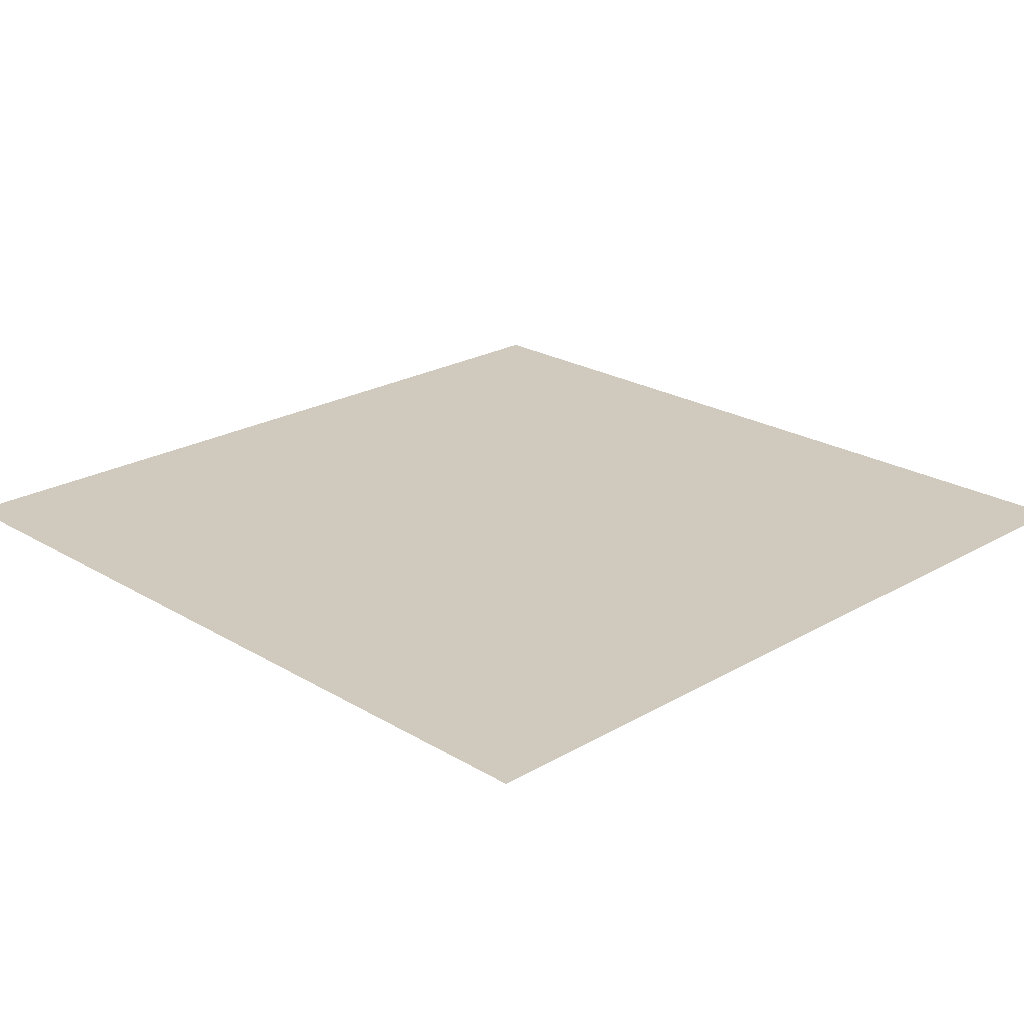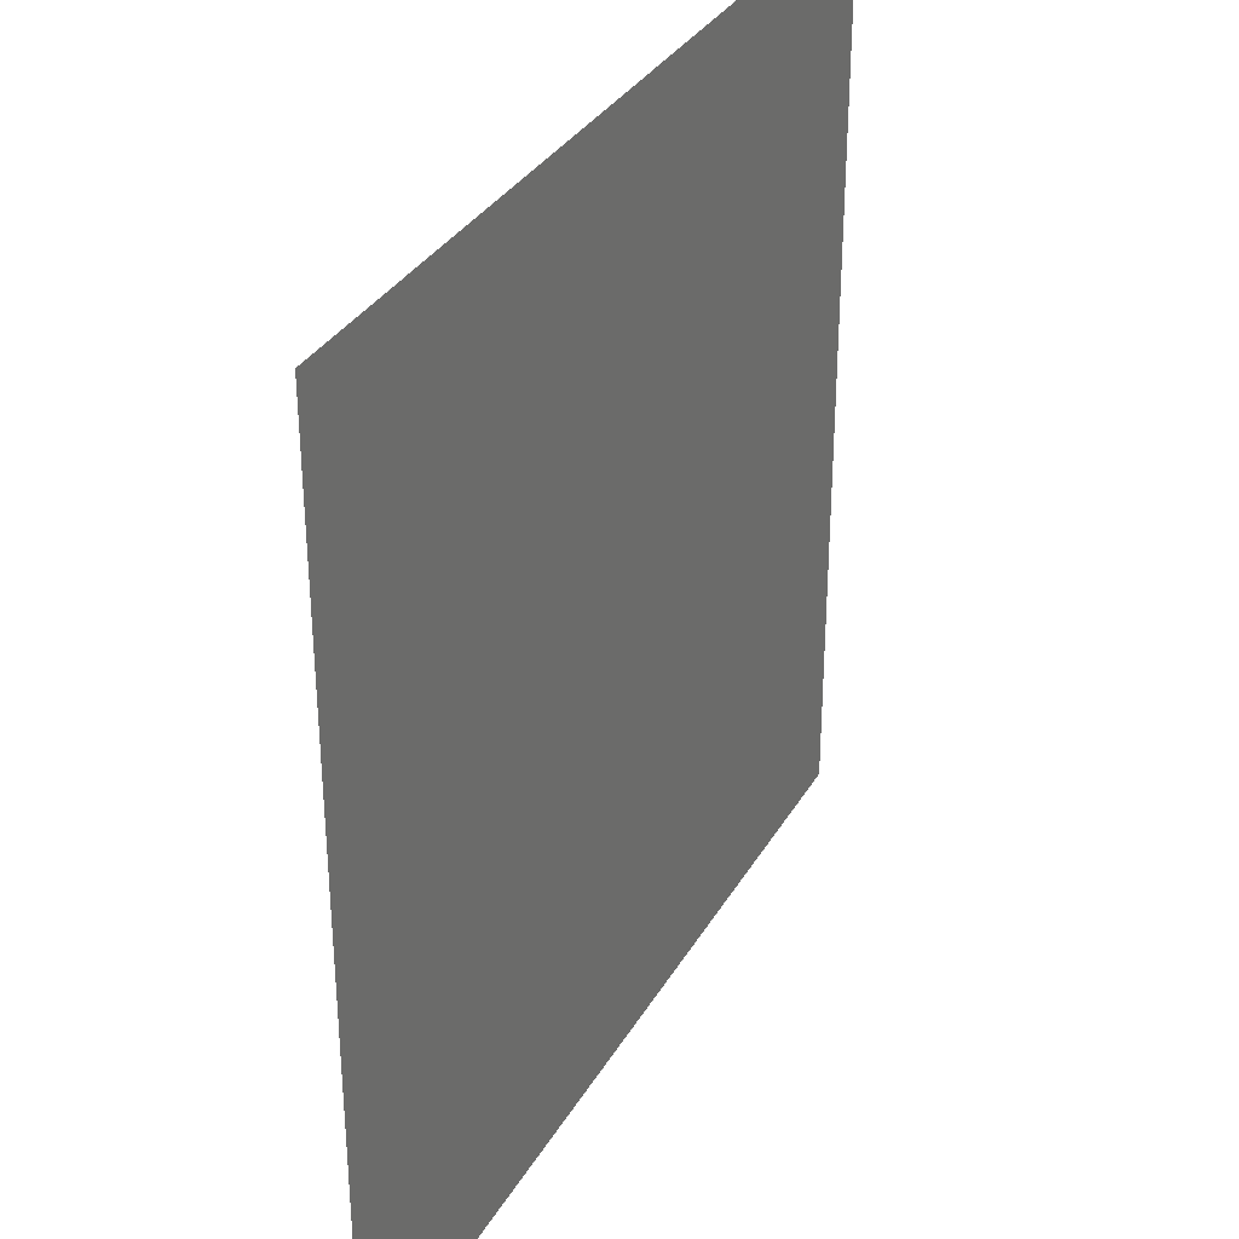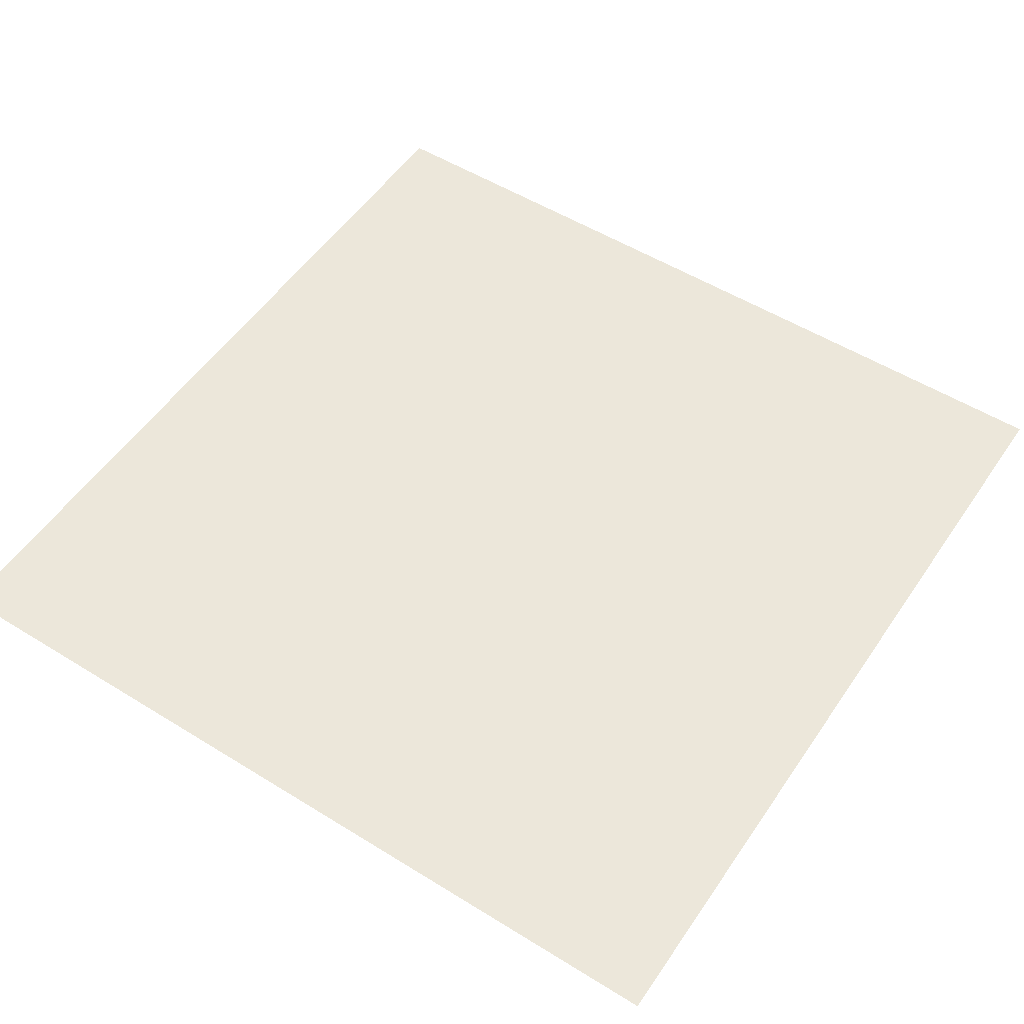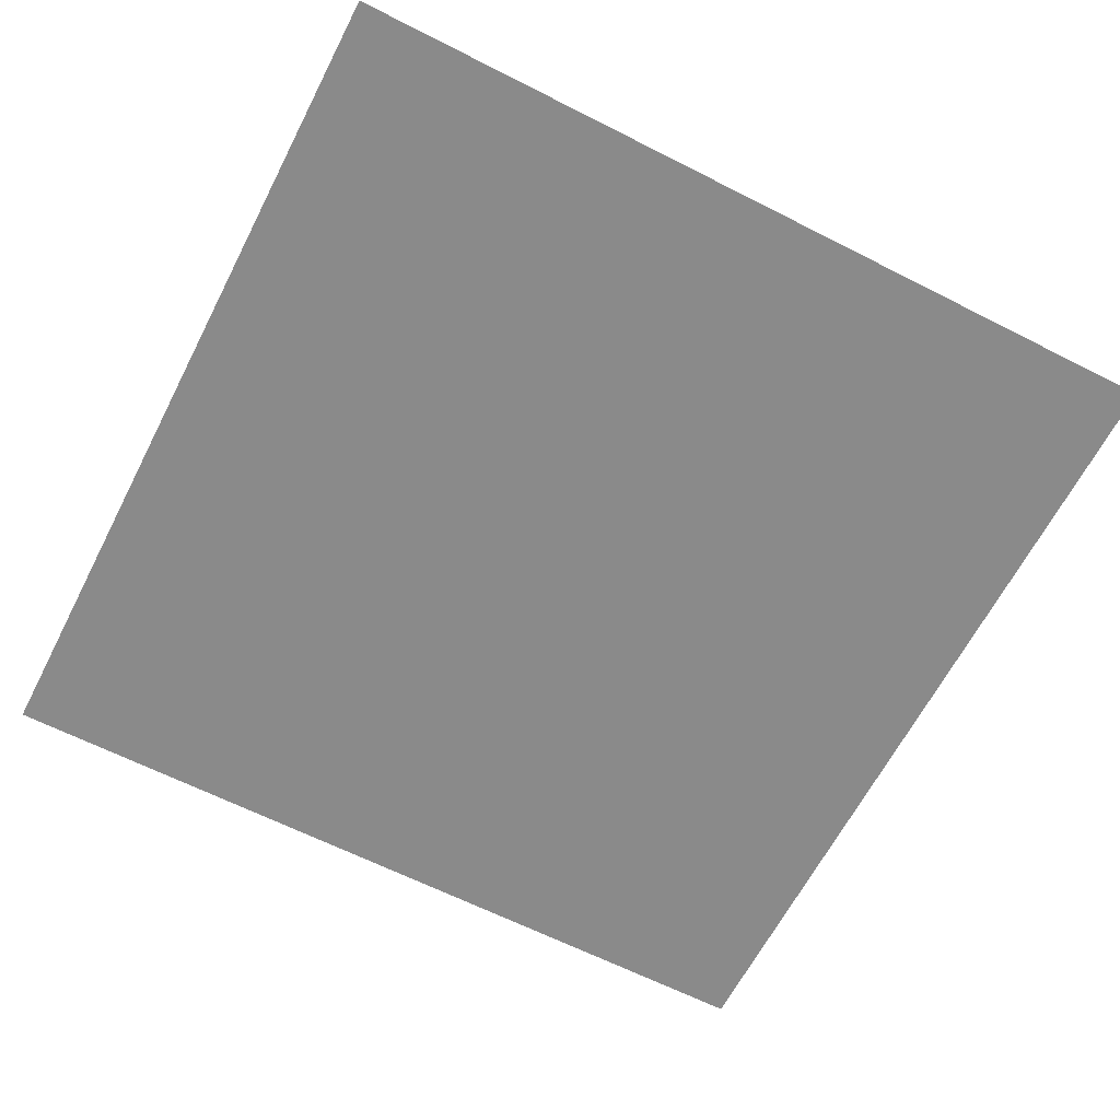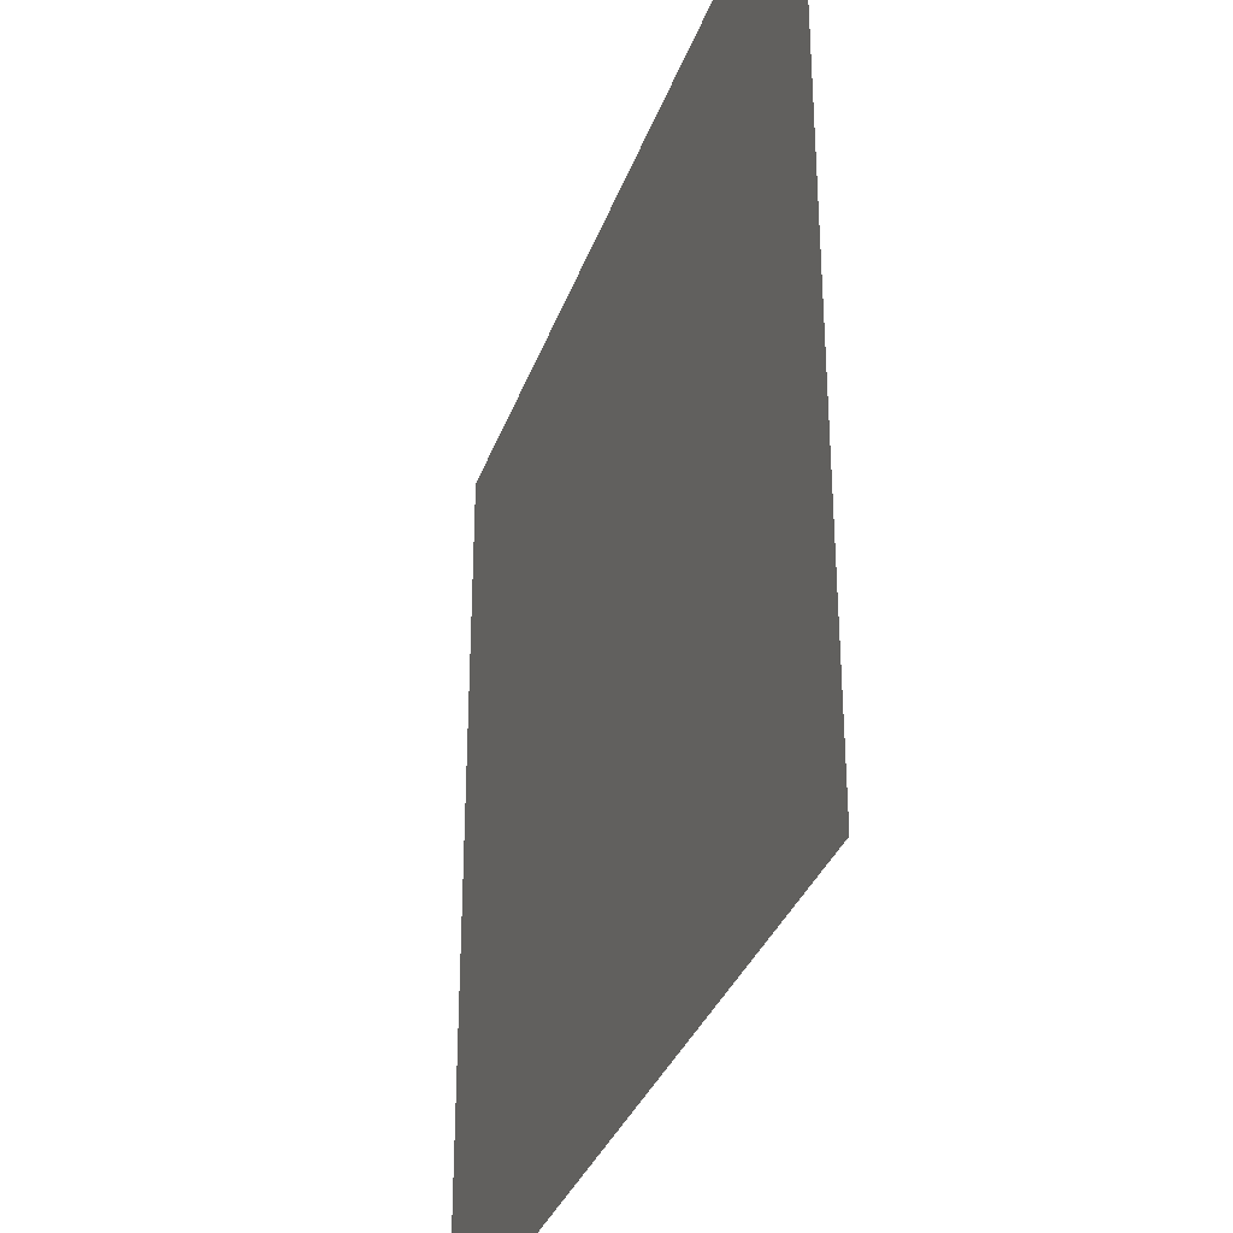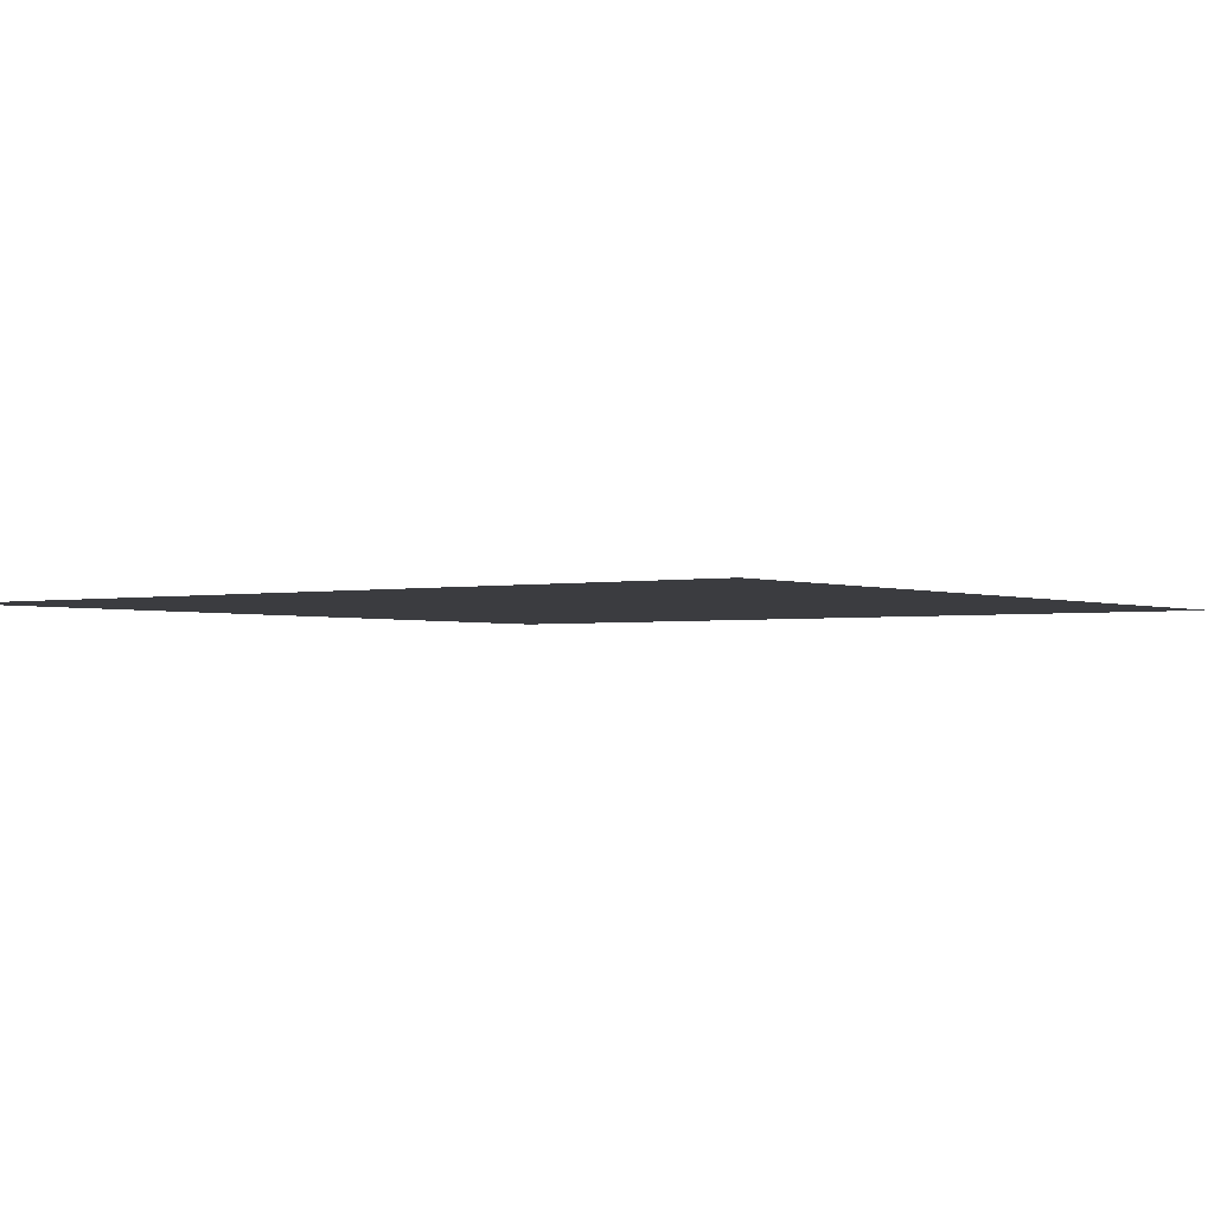
<metadata>
{"format":"obj","ext":"obj","renderer":"f3d","projection":"perspective","resolution":1024,"background":"white","views":[{"elev":22.8,"azim":135.5,"up":"+Z"},{"elev":33.4,"azim":-63.9,"up":"+Y"},{"elev":53.2,"azim":-146.5,"up":"+Z"},{"elev":-63.6,"azim":62.8,"up":"+Z"},{"elev":-34.1,"azim":71.7,"up":"+Y"},{"elev":-2.0,"azim":126.1,"up":"+Z"}]}
</metadata>
<code>
v -10 -15 0
v -11 -15 0
v -11 -14 0
v -10 -14 0
g Map_Master_mesh_0209
f 1 2 3 4

</code>
